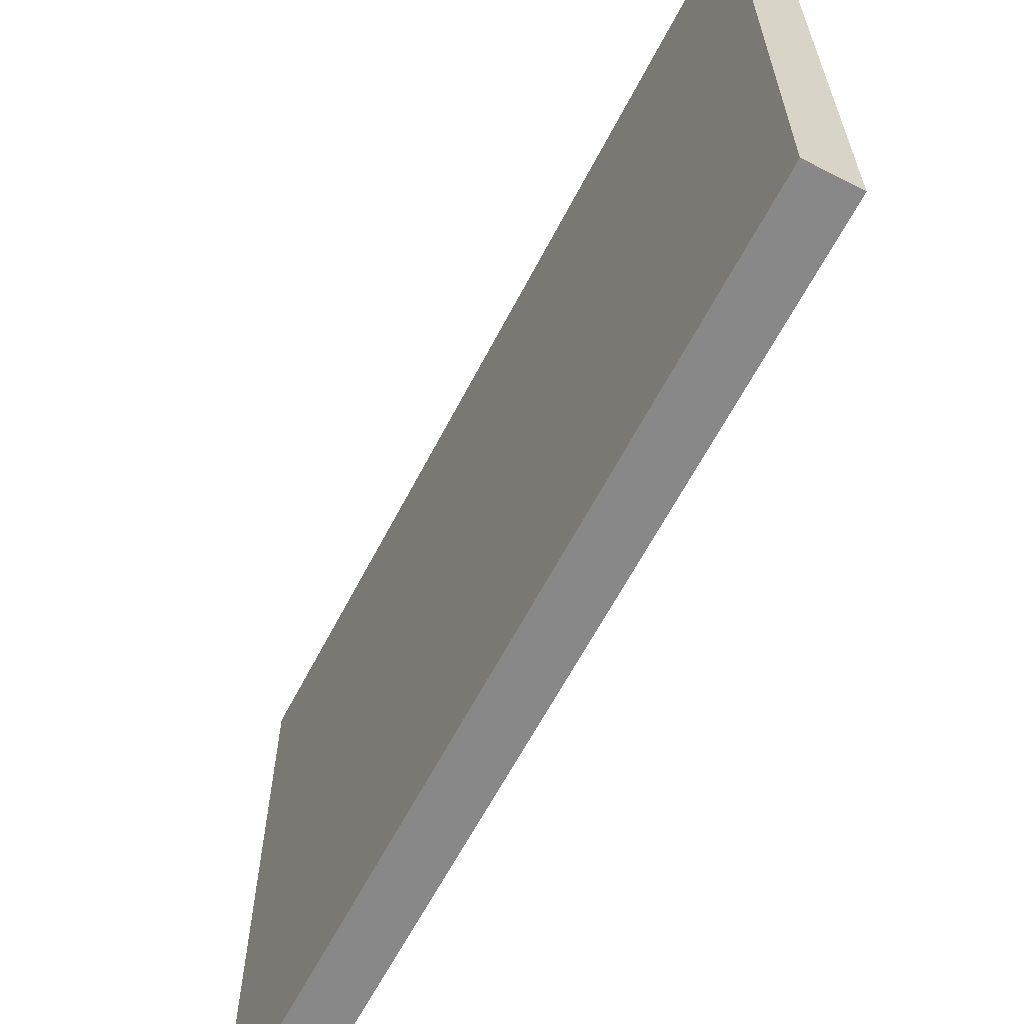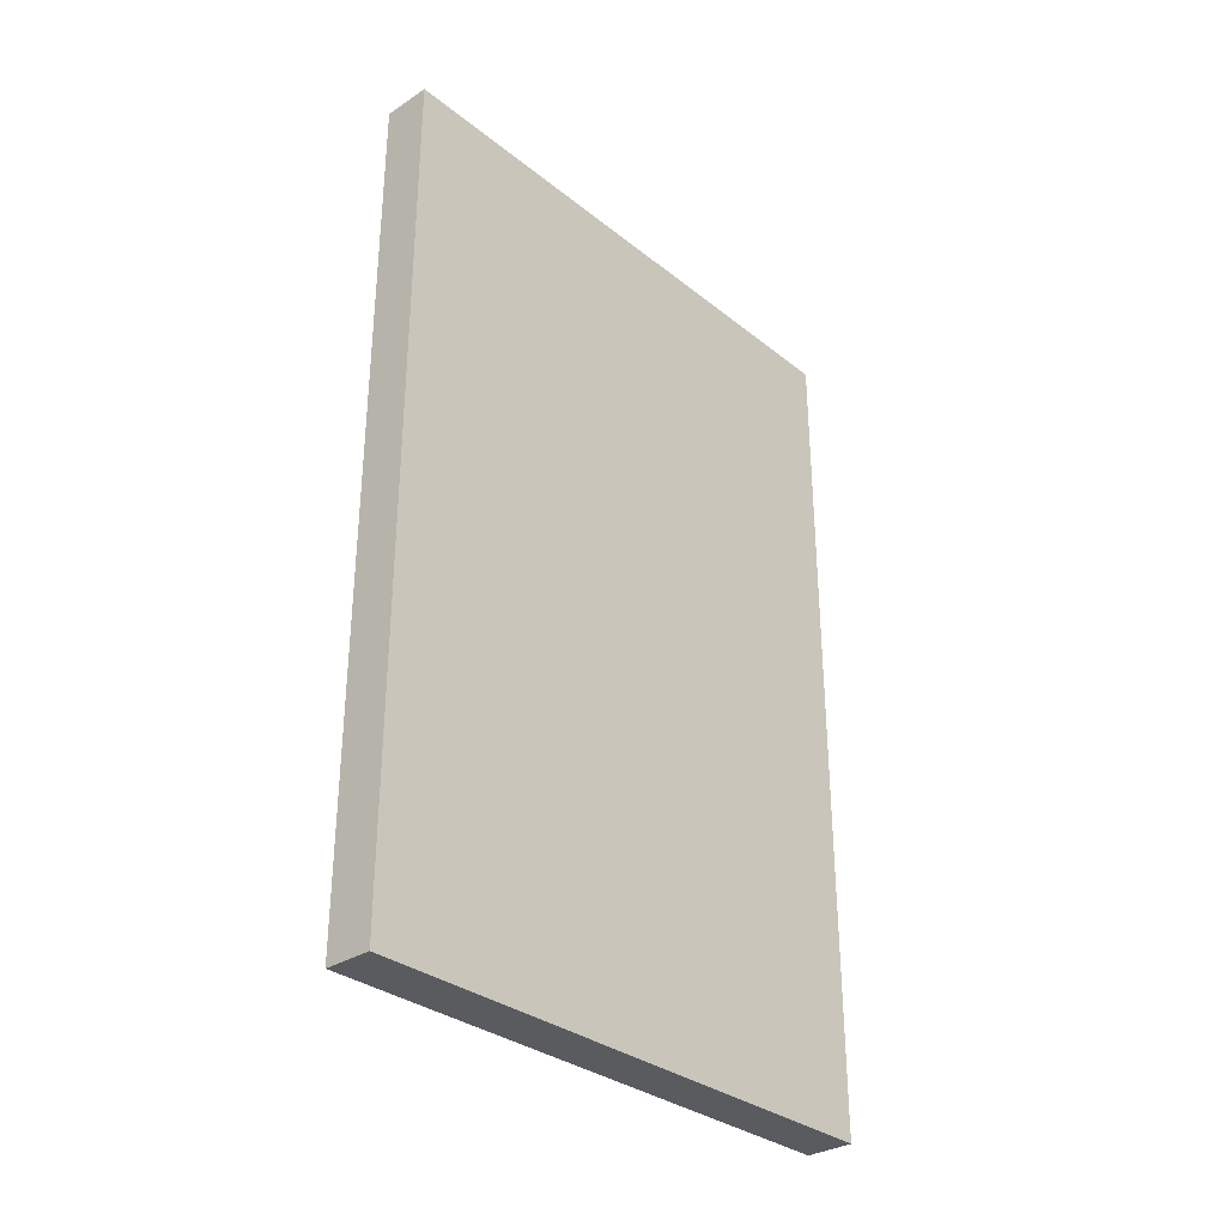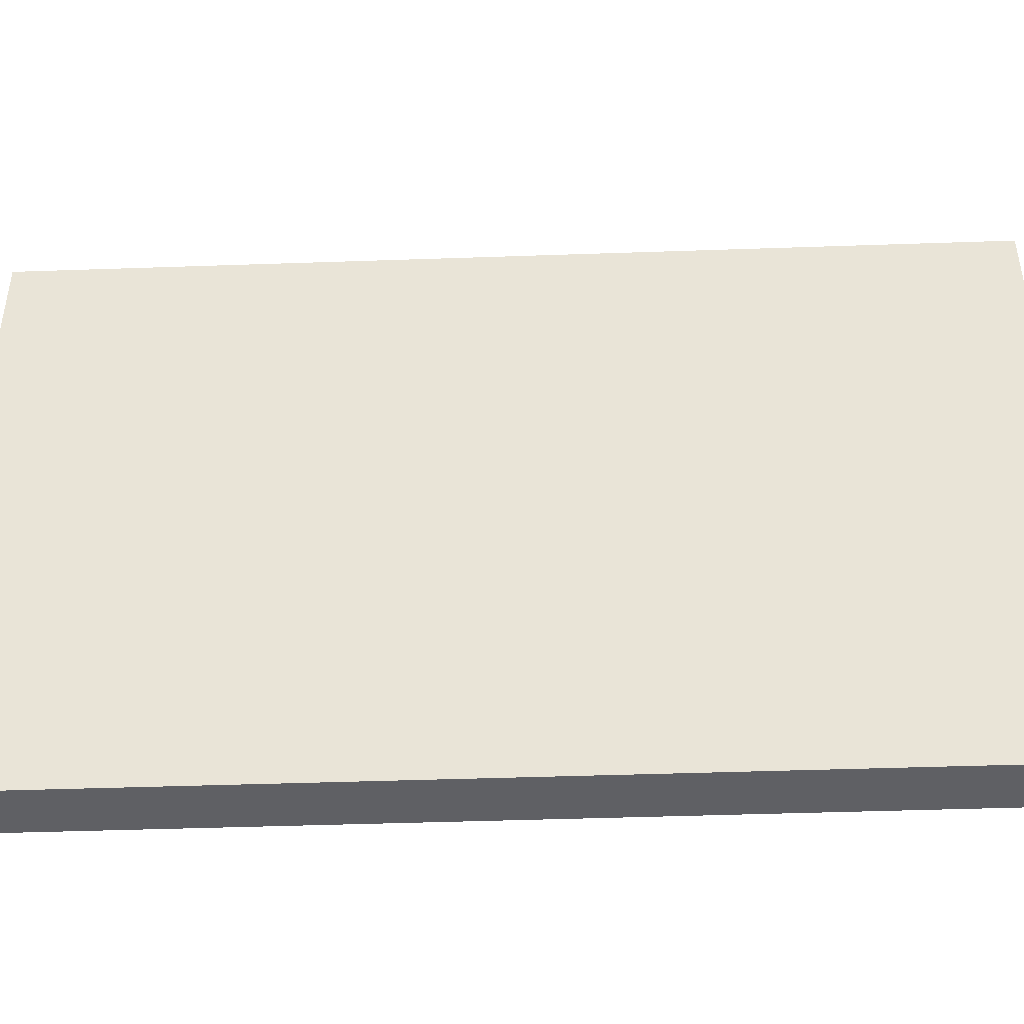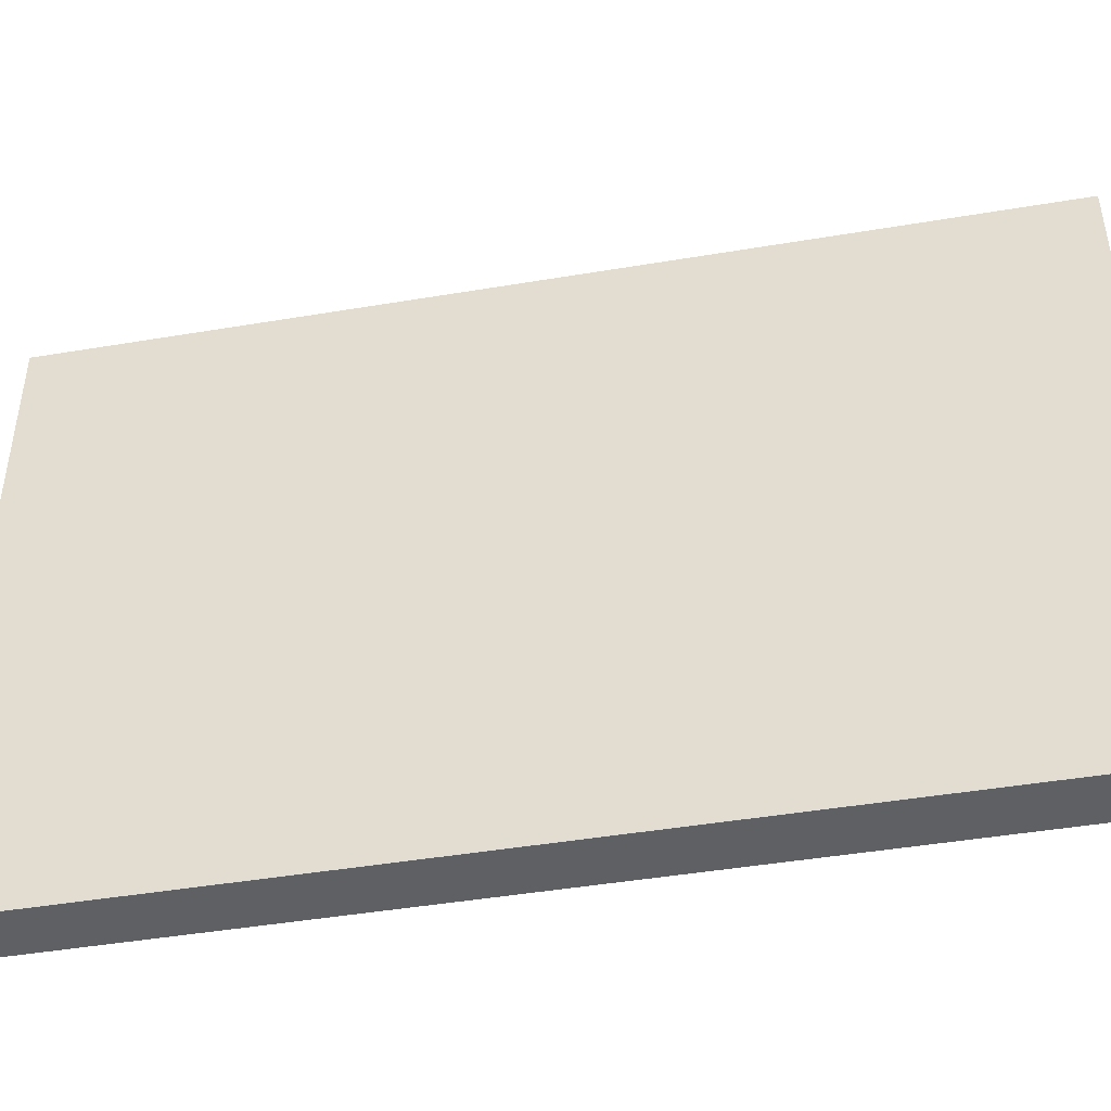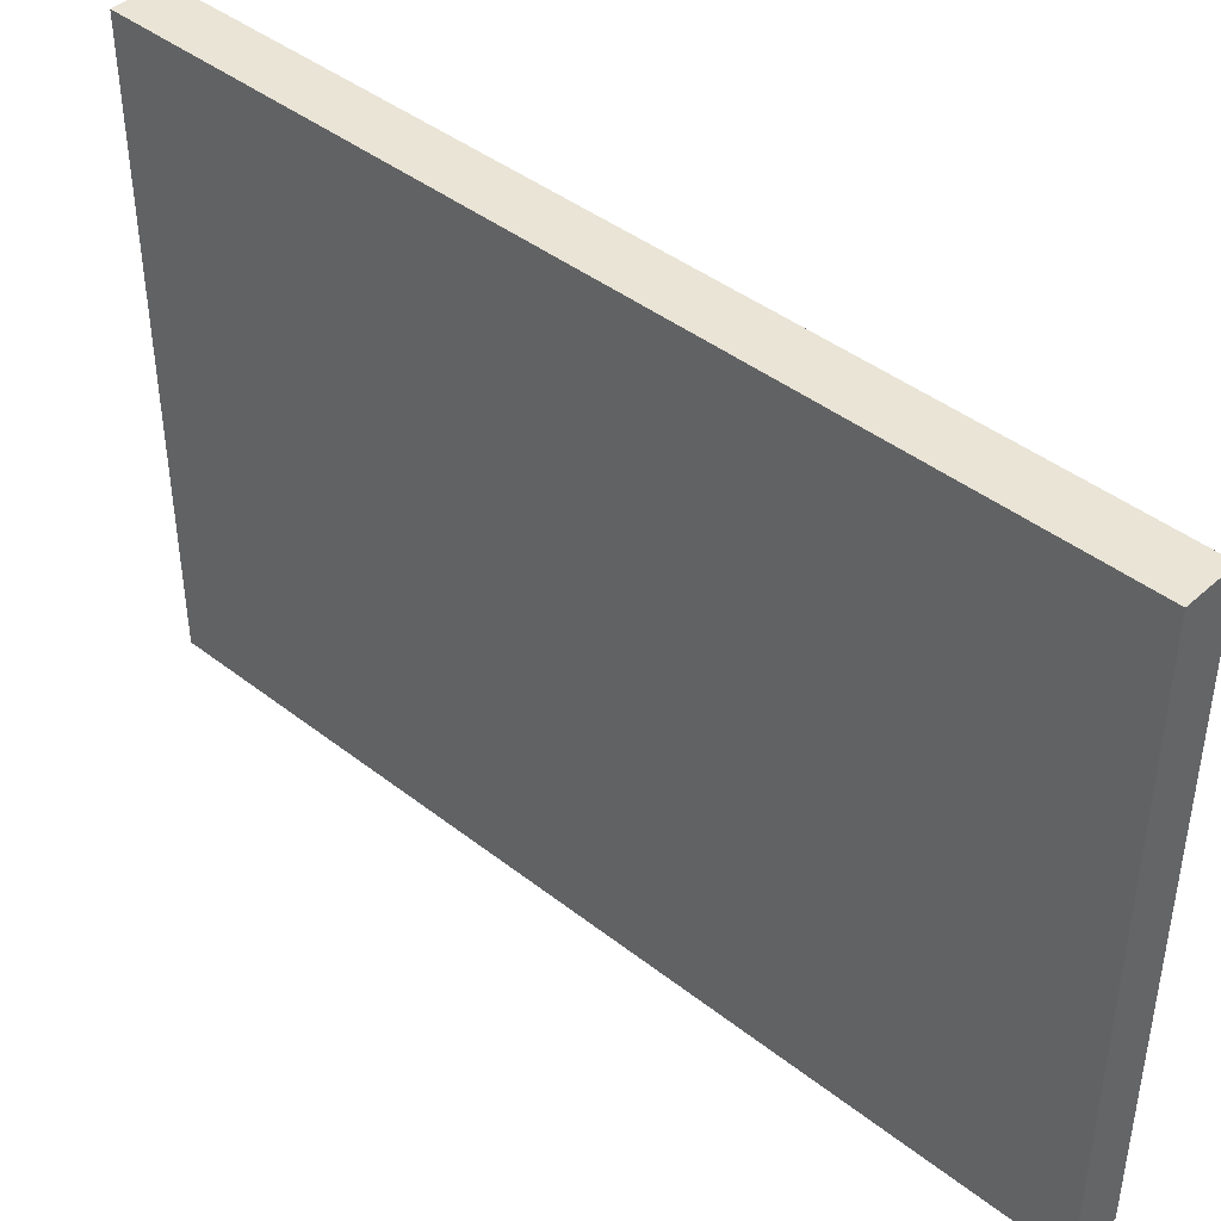
<metadata>
{"format":"obj","ext":"obj","renderer":"f3d","projection":"perspective","resolution":1024,"background":"white","views":[{"elev":-62.7,"azim":152.6,"up":"+Y"},{"elev":-32.1,"azim":42.2,"up":"+Z"},{"elev":-45.1,"azim":92.3,"up":"+Y"},{"elev":-45.2,"azim":-79.0,"up":"+Y"},{"elev":42.5,"azim":-47.0,"up":"+Y"}]}
</metadata>
<code>
g painting:R
v -0.5 19 9
v -0.5 19 8
v -0.5 19 7
v -0.5 19 -9
v -0.5 20 9
v -0.5 20 8
v -0.5 20 7
v -0.5 20 6
v -0.5 20 4
v -0.5 20 2
v -0.5 20 1
v -0.5 20 -0
v -0.5 20 -1
v -0.5 20 -2
v -0.5 20 -5
v -0.5 21 7
v -0.5 21 6
v -0.5 21 4
v -0.5 21 3
v -0.5 21 1
v -0.5 21 -0
v -0.5 21 -6
v -0.5 21 -8
v -0.5 21 -9
v -0.5 22 8
v -0.5 22 7
v -0.5 22 6
v -0.5 22 5
v -0.5 22 4
v -0.5 22 3
v -0.5 22 2
v -0.5 22 1
v -0.5 22 -0
v -0.5 22 -1
v -0.5 22 -2
v -0.5 22 -4
v -0.5 22 -6
v -0.5 22 -7
v -0.5 22 -8
v -0.5 22 -9
v -0.5 23 8
v -0.5 23 7
v -0.5 23 6
v -0.5 23 5
v -0.5 23 4
v -0.5 23 3
v -0.5 23 -0
v -0.5 23 -2
v -0.5 23 -3
v -0.5 23 -6
v -0.5 23 -7
v -0.5 24 7
v -0.5 24 6
v -0.5 24 5
v -0.5 24 4
v -0.5 24 3
v -0.5 24 2
v -0.5 24 1
v -0.5 24 -0
v -0.5 24 -2
v -0.5 24 -3
v -0.5 24 -4
v -0.5 24 -5
v -0.5 24 -6
v -0.5 24 -7
v -0.5 24 -8
v -0.5 24 -9
v -0.5 25 8
v -0.5 25 7
v -0.5 25 6
v -0.5 25 5
v -0.5 25 3
v -0.5 25 2
v -0.5 25 1
v -0.5 25 -2
v -0.5 25 -3
v -0.5 25 -4
v -0.5 25 -5
v -0.5 25 -7
v -0.5 25 -8
v -0.5 25 -9
v -0.5 26 7
v -0.5 26 6
v -0.5 26 2
v -0.5 26 1
v -0.5 26 -3
v -0.5 26 -4
v -0.5 26 -7
v -0.5 26 -8
v -0.5 26 -9
v -0.5 27 9
v -0.5 27 8
v -0.5 27 7
v -0.5 27 6
v -0.5 27 5
v -0.5 27 1
v -0.5 27 -0
v -0.5 28 8
v -0.5 28 7
v -0.5 28 6
v -0.5 28 4
v -0.5 28 2
v -0.5 28 1
v -0.5 28 -0
v -0.5 28 -3
v -0.5 28 -4
v -0.5 28 -6
v -0.5 29 3
v -0.5 29 2
v -0.5 29 1
v -0.5 29 -0
v -0.5 29 -1
v -0.5 29 -2
v -0.5 29 -3
v -0.5 29 -4
v -0.5 29 -5
v -0.5 30 6
v -0.5 30 4
v -0.5 30 3
v -0.5 30 2
v -0.5 30 1
v -0.5 30 -0
v -0.5 30 -1
v -0.5 30 -2
v -0.5 30 -3
v -0.5 30 -4
v -0.5 30 -5
v -0.5 30 -6
v -0.5 31 9
v -0.5 31 -9
v 0.5 19 9
v 0.5 19 8
v 0.5 19 7
v 0.5 19 -9
v 0.5 20 9
v 0.5 20 8
v 0.5 20 7
v 0.5 20 6
v 0.5 20 4
v 0.5 20 2
v 0.5 20 1
v 0.5 20 -0
v 0.5 20 -1
v 0.5 20 -2
v 0.5 20 -5
v 0.5 21 7
v 0.5 21 6
v 0.5 21 4
v 0.5 21 3
v 0.5 21 1
v 0.5 21 -0
v 0.5 21 -6
v 0.5 21 -8
v 0.5 21 -9
v 0.5 22 8
v 0.5 22 7
v 0.5 22 6
v 0.5 22 5
v 0.5 22 4
v 0.5 22 3
v 0.5 22 2
v 0.5 22 1
v 0.5 22 -0
v 0.5 22 -1
v 0.5 22 -2
v 0.5 22 -4
v 0.5 22 -6
v 0.5 22 -7
v 0.5 22 -8
v 0.5 22 -9
v 0.5 23 8
v 0.5 23 7
v 0.5 23 6
v 0.5 23 5
v 0.5 23 4
v 0.5 23 3
v 0.5 23 -0
v 0.5 23 -2
v 0.5 23 -3
v 0.5 23 -6
v 0.5 23 -7
v 0.5 24 7
v 0.5 24 6
v 0.5 24 5
v 0.5 24 4
v 0.5 24 3
v 0.5 24 2
v 0.5 24 1
v 0.5 24 -0
v 0.5 24 -2
v 0.5 24 -3
v 0.5 24 -4
v 0.5 24 -5
v 0.5 24 -6
v 0.5 24 -7
v 0.5 24 -8
v 0.5 24 -9
v 0.5 25 8
v 0.5 25 7
v 0.5 25 6
v 0.5 25 5
v 0.5 25 3
v 0.5 25 2
v 0.5 25 1
v 0.5 25 -2
v 0.5 25 -3
v 0.5 25 -4
v 0.5 25 -5
v 0.5 25 -7
v 0.5 25 -8
v 0.5 25 -9
v 0.5 26 7
v 0.5 26 6
v 0.5 26 2
v 0.5 26 1
v 0.5 26 -3
v 0.5 26 -4
v 0.5 26 -7
v 0.5 26 -8
v 0.5 26 -9
v 0.5 27 9
v 0.5 27 8
v 0.5 27 7
v 0.5 27 6
v 0.5 27 5
v 0.5 27 1
v 0.5 27 -0
v 0.5 28 8
v 0.5 28 7
v 0.5 28 6
v 0.5 28 4
v 0.5 28 2
v 0.5 28 1
v 0.5 28 -0
v 0.5 28 -3
v 0.5 28 -4
v 0.5 28 -6
v 0.5 29 3
v 0.5 29 2
v 0.5 29 1
v 0.5 29 -0
v 0.5 29 -1
v 0.5 29 -2
v 0.5 29 -3
v 0.5 29 -4
v 0.5 29 -5
v 0.5 30 6
v 0.5 30 4
v 0.5 30 3
v 0.5 30 2
v 0.5 30 1
v 0.5 30 -0
v 0.5 30 -1
v 0.5 30 -2
v 0.5 30 -3
v 0.5 30 -4
v 0.5 30 -5
v 0.5 30 -6
v 0.5 31 9
v 0.5 31 -9
v -0.5 19 9
v -0.5 20 9
v -0.5 27 9
v -0.5 31 9
v 0.5 19 9
v 0.5 20 9
v 0.5 27 9
v 0.5 31 9
v -0.5 19 -9
v -0.5 21 -9
v -0.5 22 -9
v -0.5 24 -9
v -0.5 25 -9
v -0.5 26 -9
v -0.5 31 -9
v 0.5 19 -9
v 0.5 21 -9
v 0.5 22 -9
v 0.5 24 -9
v 0.5 25 -9
v 0.5 26 -9
v 0.5 31 -9
v -0.5 19 9
v 0.5 19 9
v -0.5 19 8
v 0.5 19 8
v -0.5 19 7
v 0.5 19 7
v -0.5 19 -9
v 0.5 19 -9
v -0.5 31 9
v 0.5 31 9
v -0.5 31 -9
v 0.5 31 -9
f 5 2 1
f 6 3 2
f 6 2 5
f 7 4 3
f 7 3 6
f 8 4 7
f 9 4 8
f 10 4 9
f 11 4 10
f 12 4 11
f 13 4 12
f 14 4 13
f 15 4 14
f 16 7 6
f 16 8 7
f 17 9 8
f 17 8 16
f 18 10 9
f 18 9 17
f 19 10 18
f 20 11 10
f 20 12 11
f 21 13 12
f 21 12 20
f 22 4 15
f 23 4 22
f 24 4 23
f 25 6 5
f 25 16 6
f 25 17 16
f 25 19 18
f 25 18 17
f 26 19 25
f 27 19 26
f 28 19 27
f 29 19 28
f 30 10 19
f 30 19 29
f 31 20 10
f 31 10 30
f 31 21 20
f 32 21 31
f 33 13 21
f 33 21 32
f 34 14 13
f 34 13 33
f 35 15 14
f 35 14 34
f 36 15 35
f 37 23 22
f 37 22 15
f 38 23 37
f 39 24 23
f 39 23 38
f 40 24 39
f 41 25 5
f 41 26 25
f 42 27 26
f 42 26 41
f 43 28 27
f 43 27 42
f 44 29 28
f 44 28 43
f 45 30 29
f 45 29 44
f 46 31 30
f 46 30 45
f 47 34 33
f 47 33 32
f 47 35 34
f 48 36 35
f 48 35 47
f 49 36 48
f 50 38 37
f 50 37 15
f 51 39 38
f 51 38 50
f 52 43 42
f 52 42 41
f 53 44 43
f 53 43 52
f 54 45 44
f 54 44 53
f 55 46 45
f 55 45 54
f 56 31 46
f 56 46 55
f 57 32 31
f 57 31 56
f 58 47 32
f 58 32 57
f 59 49 48
f 59 47 58
f 59 48 47
f 60 49 59
f 61 36 49
f 61 49 60
f 62 15 36
f 62 36 61
f 63 50 15
f 63 15 62
f 64 51 50
f 64 50 63
f 65 39 51
f 65 51 64
f 66 40 39
f 66 39 65
f 67 40 66
f 68 56 55
f 68 55 54
f 68 52 41
f 68 54 53
f 68 41 5
f 68 53 52
f 69 56 68
f 70 56 69
f 71 56 70
f 72 57 56
f 72 56 71
f 73 58 57
f 73 57 72
f 74 60 59
f 74 58 73
f 74 59 58
f 75 61 60
f 75 60 74
f 76 62 61
f 76 61 75
f 77 63 62
f 77 62 76
f 78 64 63
f 78 63 77
f 78 65 64
f 79 67 66
f 79 65 78
f 79 66 65
f 80 67 79
f 81 67 80
f 82 70 69
f 82 69 68
f 83 71 70
f 83 70 82
f 84 73 72
f 84 74 73
f 84 72 71
f 85 76 75
f 85 74 84
f 85 75 74
f 86 77 76
f 86 76 85
f 87 78 77
f 87 77 86
f 87 79 78
f 88 80 79
f 88 79 87
f 89 81 80
f 89 80 88
f 90 81 89
f 91 68 5
f 92 83 82
f 92 68 91
f 92 82 68
f 93 83 92
f 94 71 83
f 94 83 93
f 95 86 85
f 95 71 94
f 95 85 84
f 95 90 89
f 95 89 88
f 95 87 86
f 95 88 87
f 95 84 71
f 96 90 95
f 97 90 96
f 98 93 92
f 98 92 91
f 99 94 93
f 99 93 98
f 100 95 94
f 100 94 99
f 100 96 95
f 101 96 100
f 102 96 101
f 103 97 96
f 103 96 102
f 104 90 97
f 104 97 103
f 105 90 104
f 106 90 105
f 107 90 106
f 108 102 101
f 109 103 102
f 109 102 108
f 110 104 103
f 110 103 109
f 111 105 104
f 111 104 110
f 112 105 111
f 113 105 112
f 114 106 105
f 114 105 113
f 115 107 106
f 115 106 114
f 116 107 115
f 117 99 98
f 117 100 99
f 117 101 100
f 118 108 101
f 118 101 117
f 119 109 108
f 119 108 118
f 120 110 109
f 120 109 119
f 121 111 110
f 121 110 120
f 122 112 111
f 122 111 121
f 123 113 112
f 123 112 122
f 124 114 113
f 124 113 123
f 125 115 114
f 125 114 124
f 126 116 115
f 126 115 125
f 127 107 116
f 127 116 126
f 128 90 107
f 128 107 127
f 129 98 91
f 129 117 98
f 129 128 127
f 129 121 120
f 129 120 119
f 129 123 122
f 129 122 121
f 129 119 118
f 129 118 117
f 129 124 123
f 129 125 124
f 129 126 125
f 129 127 126
f 130 90 128
f 130 128 129
f 131 132 135
f 132 133 136
f 135 132 136
f 133 134 137
f 136 133 137
f 137 134 138
f 138 134 139
f 139 134 140
f 140 134 141
f 141 134 142
f 142 134 143
f 143 134 144
f 144 134 145
f 136 137 146
f 137 138 146
f 138 139 147
f 146 138 147
f 139 140 148
f 147 139 148
f 148 140 149
f 140 141 150
f 141 142 150
f 142 143 151
f 150 142 151
f 145 134 152
f 152 134 153
f 153 134 154
f 135 136 155
f 136 146 155
f 146 147 155
f 148 149 155
f 147 148 155
f 155 149 156
f 156 149 157
f 157 149 158
f 158 149 159
f 149 140 160
f 159 149 160
f 140 150 161
f 160 140 161
f 150 151 161
f 161 151 162
f 151 143 163
f 162 151 163
f 143 144 164
f 163 143 164
f 144 145 165
f 164 144 165
f 165 145 166
f 152 153 167
f 145 152 167
f 167 153 168
f 153 154 169
f 168 153 169
f 169 154 170
f 135 155 171
f 155 156 171
f 156 157 172
f 171 156 172
f 157 158 173
f 172 157 173
f 158 159 174
f 173 158 174
f 159 160 175
f 174 159 175
f 160 161 176
f 175 160 176
f 163 164 177
f 162 163 177
f 164 165 177
f 165 166 178
f 177 165 178
f 178 166 179
f 167 168 180
f 145 167 180
f 168 169 181
f 180 168 181
f 172 173 182
f 171 172 182
f 173 174 183
f 182 173 183
f 174 175 184
f 183 174 184
f 175 176 185
f 184 175 185
f 176 161 186
f 185 176 186
f 161 162 187
f 186 161 187
f 162 177 188
f 187 162 188
f 178 179 189
f 188 177 189
f 177 178 189
f 189 179 190
f 179 166 191
f 190 179 191
f 166 145 192
f 191 166 192
f 145 180 193
f 192 145 193
f 180 181 194
f 193 180 194
f 181 169 195
f 194 181 195
f 169 170 196
f 195 169 196
f 196 170 197
f 185 186 198
f 184 185 198
f 171 182 198
f 183 184 198
f 135 171 198
f 182 183 198
f 198 186 199
f 199 186 200
f 200 186 201
f 186 187 202
f 201 186 202
f 187 188 203
f 202 187 203
f 189 190 204
f 203 188 204
f 188 189 204
f 190 191 205
f 204 190 205
f 191 192 206
f 205 191 206
f 192 193 207
f 206 192 207
f 193 194 208
f 207 193 208
f 194 195 208
f 196 197 209
f 208 195 209
f 195 196 209
f 209 197 210
f 210 197 211
f 199 200 212
f 198 199 212
f 200 201 213
f 212 200 213
f 202 203 214
f 203 204 214
f 201 202 214
f 205 206 215
f 214 204 215
f 204 205 215
f 206 207 216
f 215 206 216
f 207 208 217
f 216 207 217
f 208 209 217
f 209 210 218
f 217 209 218
f 210 211 219
f 218 210 219
f 219 211 220
f 135 198 221
f 212 213 222
f 221 198 222
f 198 212 222
f 222 213 223
f 213 201 224
f 223 213 224
f 215 216 225
f 224 201 225
f 214 215 225
f 219 220 225
f 218 219 225
f 216 217 225
f 217 218 225
f 201 214 225
f 225 220 226
f 226 220 227
f 222 223 228
f 221 222 228
f 223 224 229
f 228 223 229
f 224 225 230
f 229 224 230
f 225 226 230
f 230 226 231
f 231 226 232
f 226 227 233
f 232 226 233
f 227 220 234
f 233 227 234
f 234 220 235
f 235 220 236
f 236 220 237
f 231 232 238
f 232 233 239
f 238 232 239
f 233 234 240
f 239 233 240
f 234 235 241
f 240 234 241
f 241 235 242
f 242 235 243
f 235 236 244
f 243 235 244
f 236 237 245
f 244 236 245
f 245 237 246
f 228 229 247
f 229 230 247
f 230 231 247
f 231 238 248
f 247 231 248
f 238 239 249
f 248 238 249
f 239 240 250
f 249 239 250
f 240 241 251
f 250 240 251
f 241 242 252
f 251 241 252
f 242 243 253
f 252 242 253
f 243 244 254
f 253 243 254
f 244 245 255
f 254 244 255
f 245 246 256
f 255 245 256
f 246 237 257
f 256 246 257
f 237 220 258
f 257 237 258
f 221 228 259
f 228 247 259
f 257 258 259
f 250 251 259
f 249 250 259
f 252 253 259
f 251 252 259
f 248 249 259
f 247 248 259
f 253 254 259
f 254 255 259
f 255 256 259
f 256 257 259
f 258 220 260
f 259 258 260
f 265 262 261
f 266 263 262
f 266 262 265
f 267 264 263
f 267 263 266
f 268 264 267
f 269 270 276
f 270 271 277
f 276 270 277
f 271 272 278
f 277 271 278
f 272 273 279
f 278 272 279
f 273 274 280
f 279 273 280
f 274 275 281
f 280 274 281
f 281 275 282
f 285 284 283
f 286 284 285
f 287 286 285
f 288 286 287
f 289 288 287
f 290 288 289
f 291 292 293
f 293 292 294

</code>
